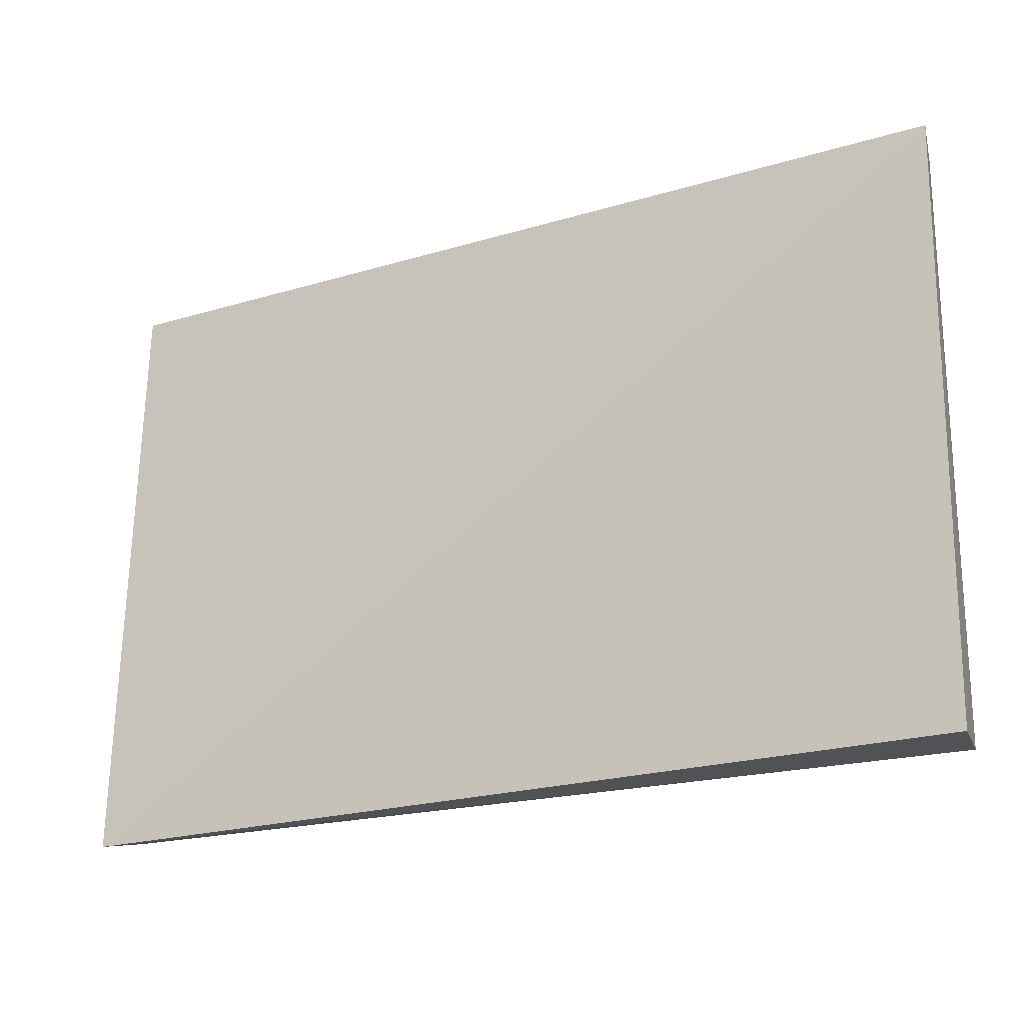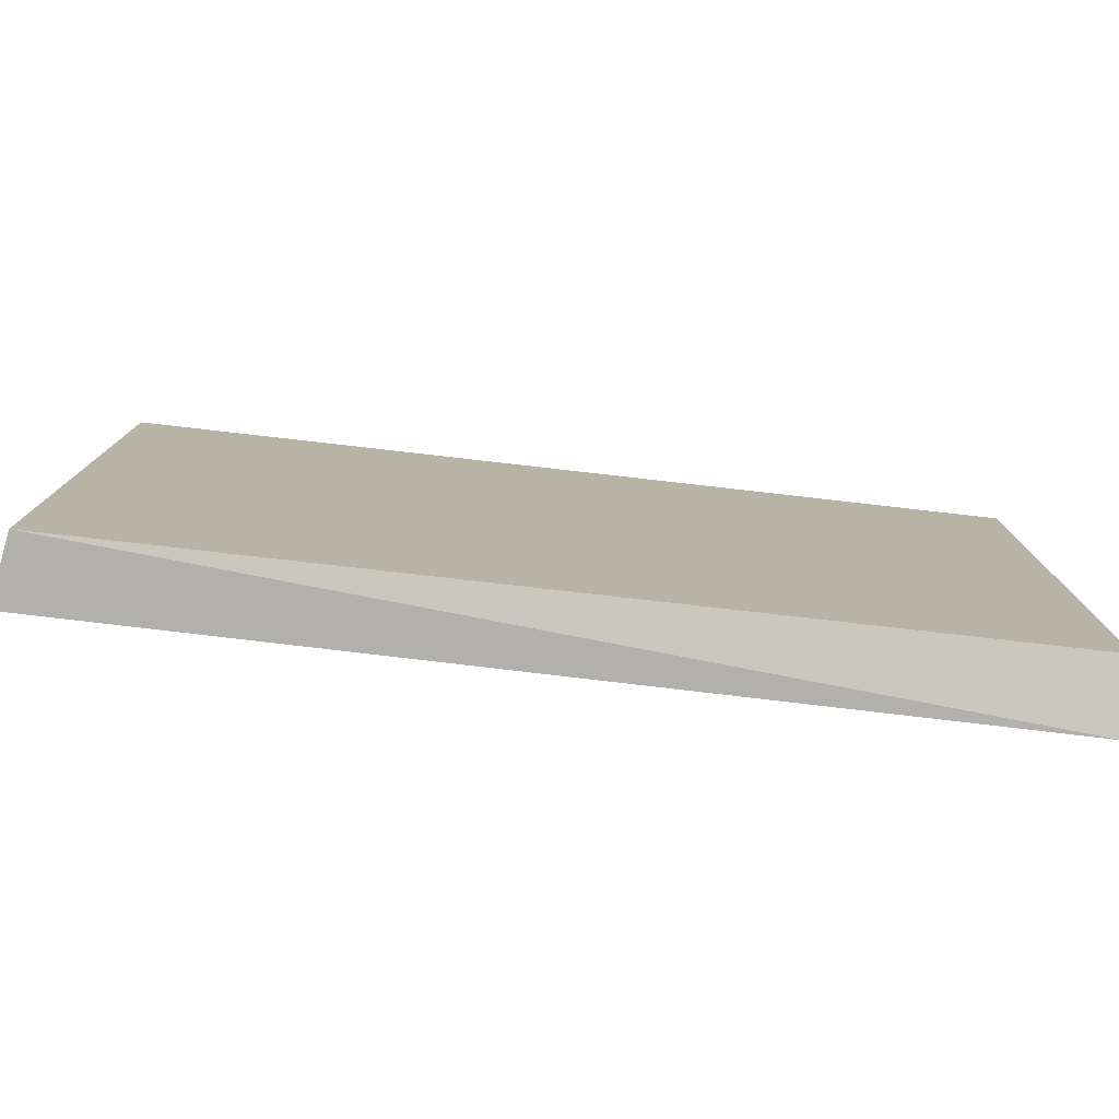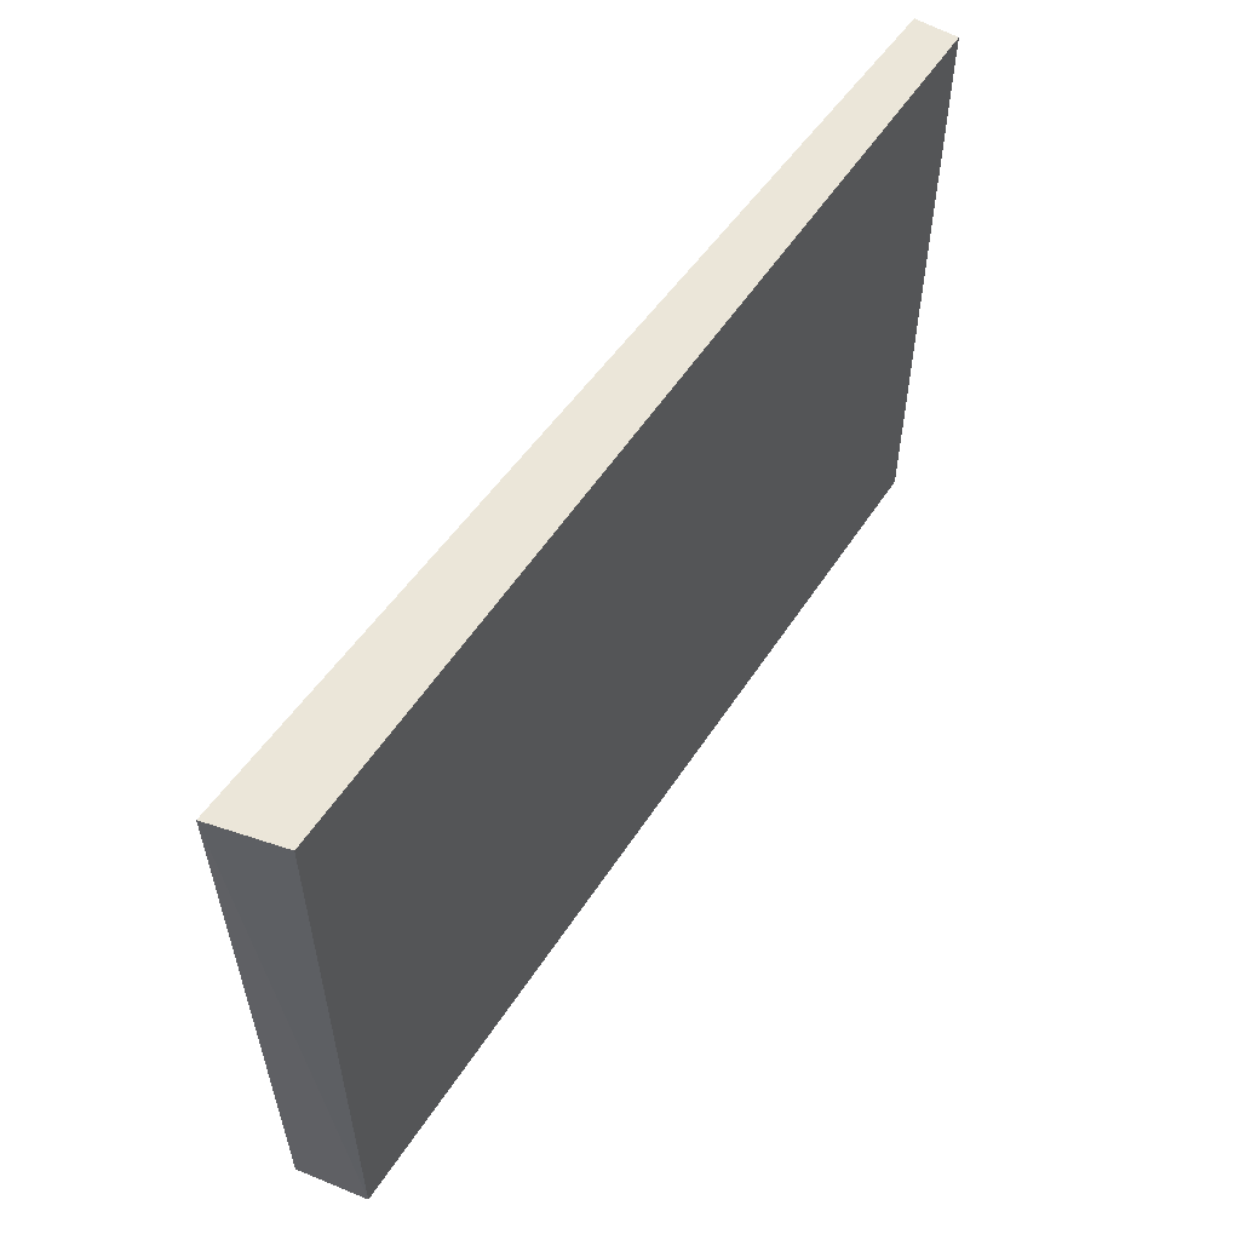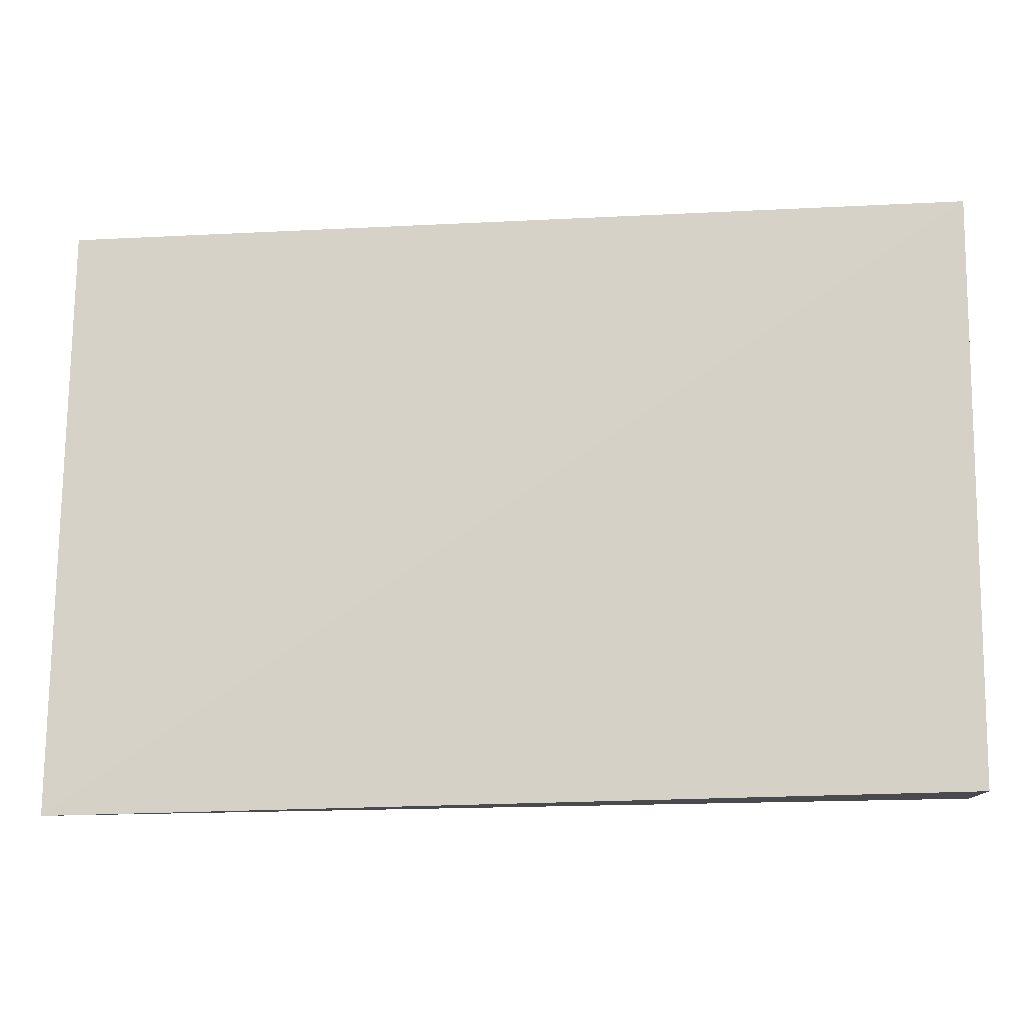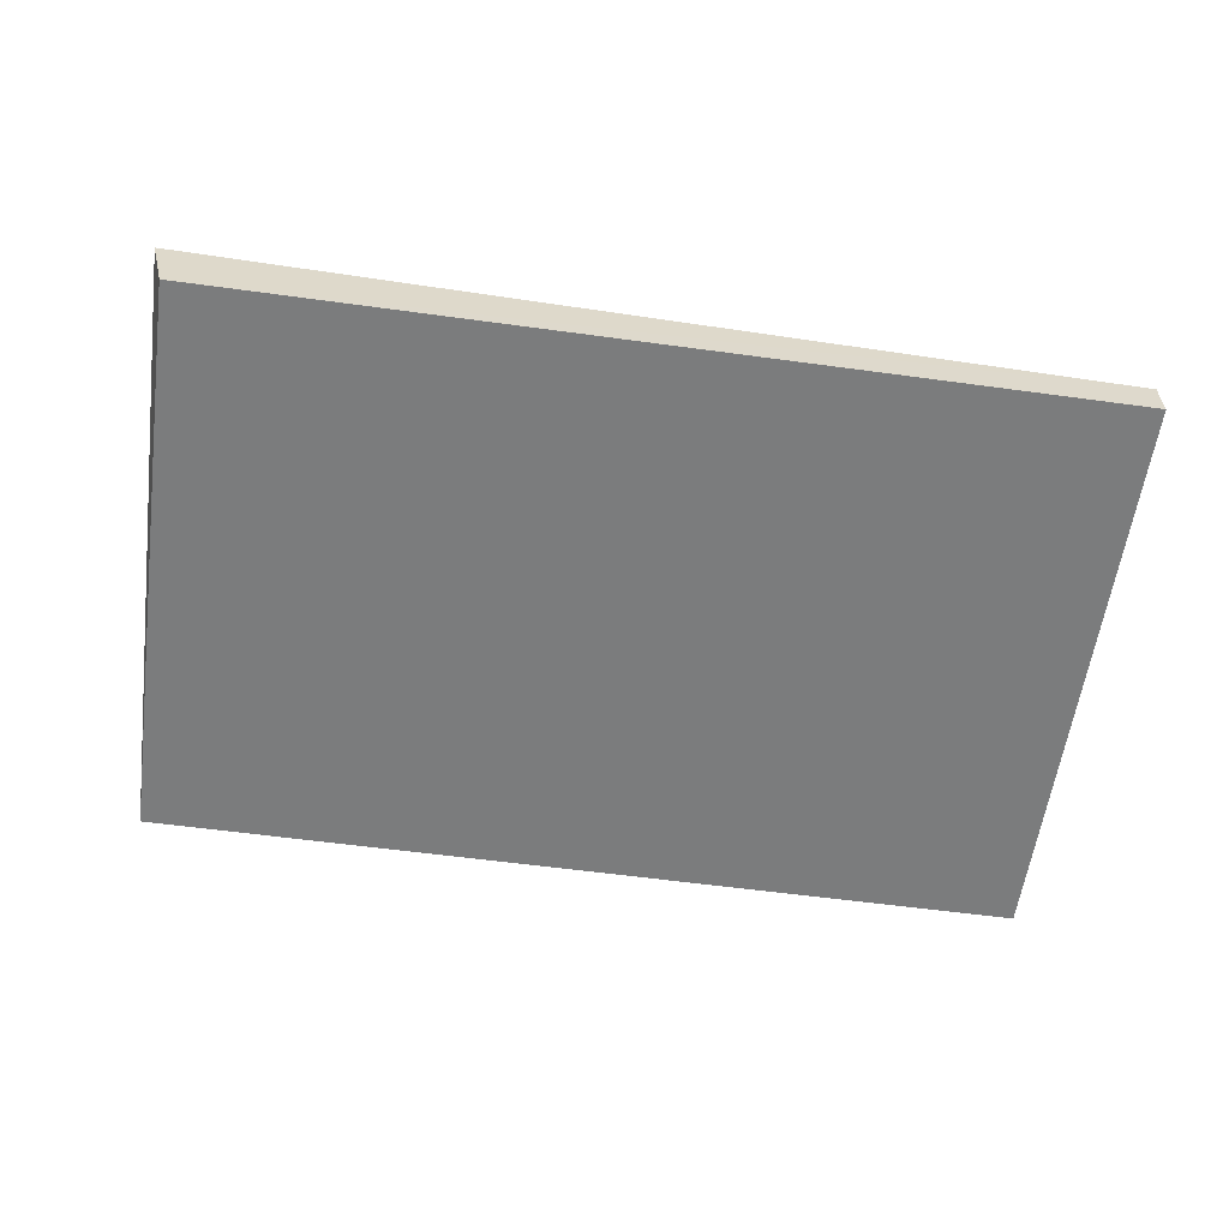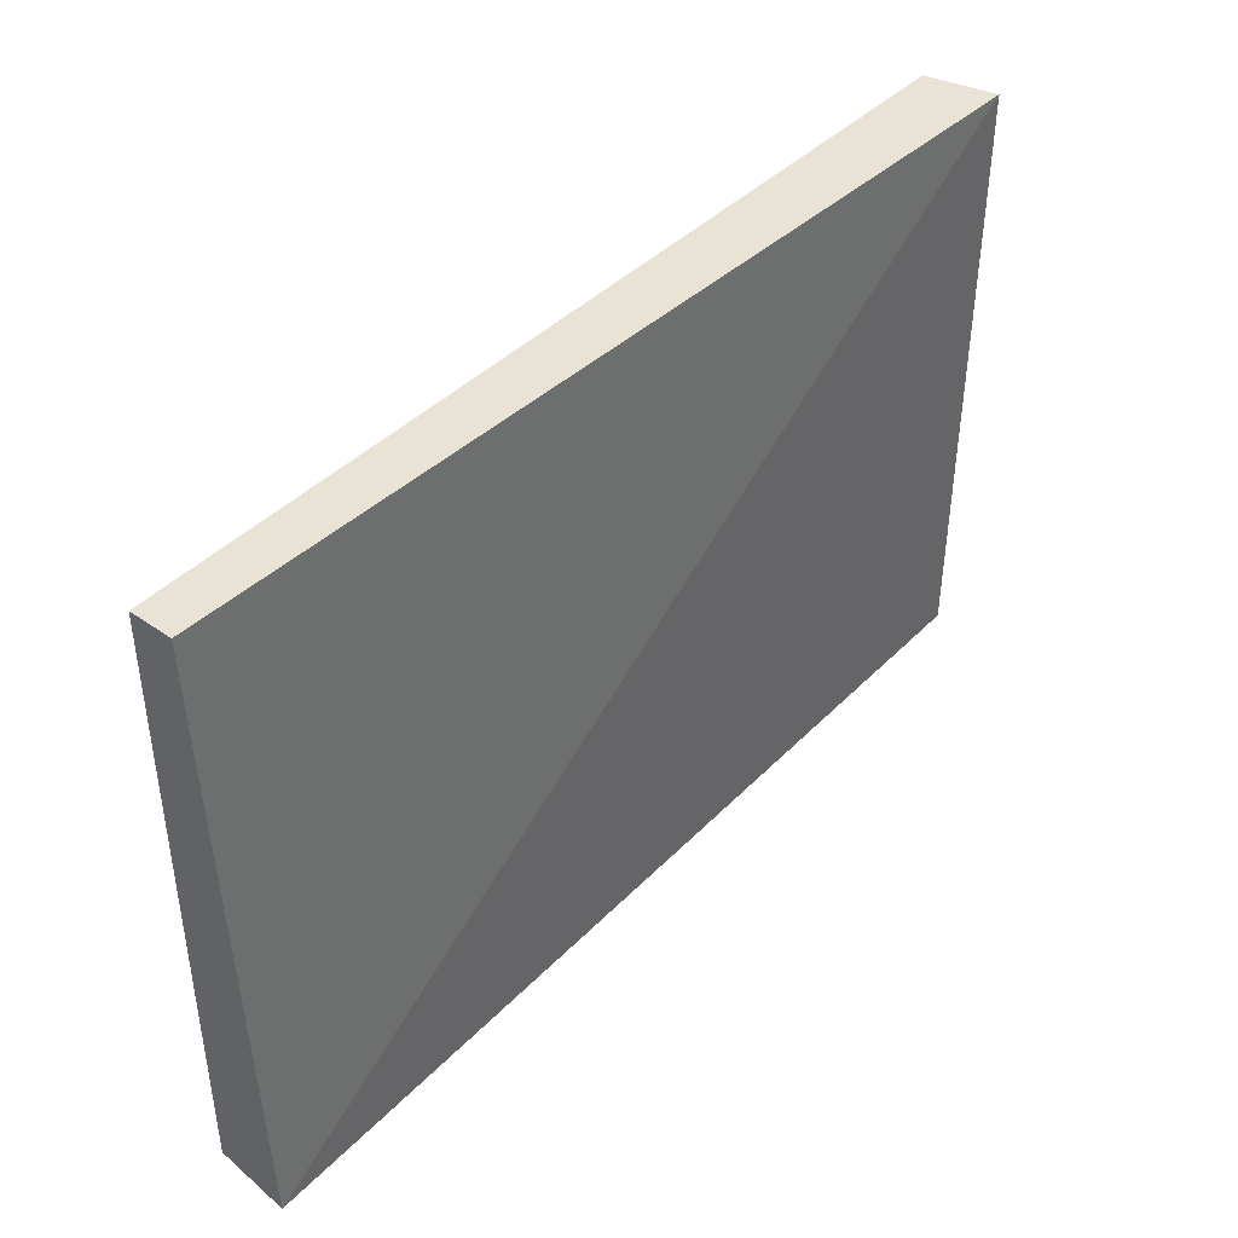
<metadata>
{"format":"obj","ext":"obj","renderer":"f3d","projection":"perspective","resolution":1024,"background":"white","views":[{"elev":-20.5,"azim":27.1,"up":"+Y"},{"elev":-78.4,"azim":173.5,"up":"+Y"},{"elev":55.4,"azim":122.7,"up":"+Y"},{"elev":-13.6,"azim":5.2,"up":"+Y"},{"elev":-58.7,"azim":172.0,"up":"+Z"},{"elev":42.1,"azim":-49.7,"up":"+Y"}]}
</metadata>
<code>
v 0.2603 -0.1998 0.03524
v 0.259 -0.3642 0.03524
v 0.2558 -0.3642 0.0164
v 0.005203 -0.1997 0.0164
v 0.005178 -0.3685 0.03524
v 0.2558 -0.1997 0.0164
v 0.005203 -0.1997 0.02795
v 0.005203 -0.3642 0.0164
f 1 2 3
f 5 2 1
f 5 3 2
f 6 1 3
f 6 3 4
f 7 5 1
f 7 4 5
f 7 6 4
f 7 1 6
f 8 5 4
f 8 4 3
f 8 3 5

</code>
